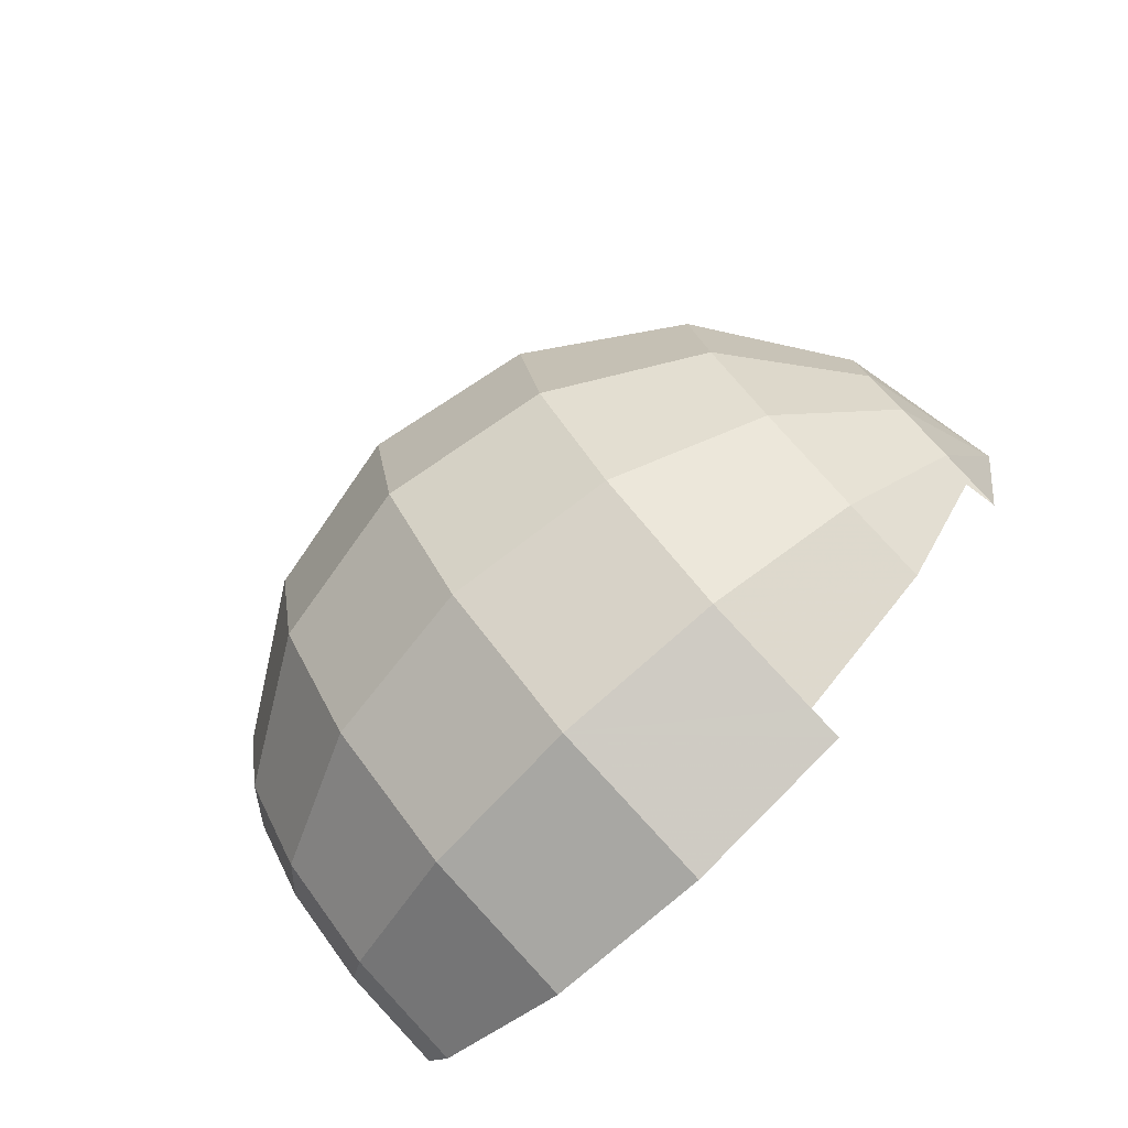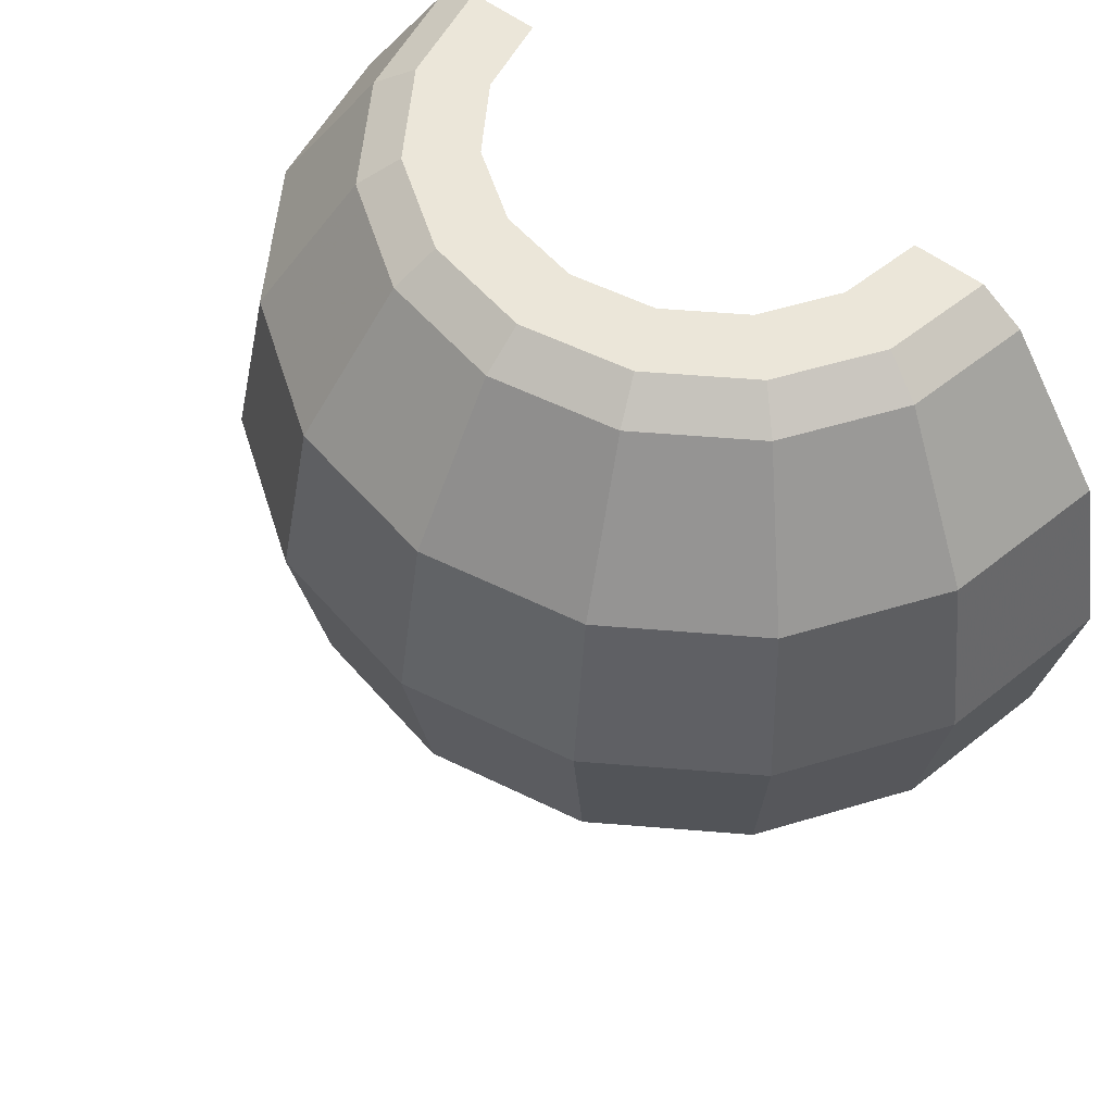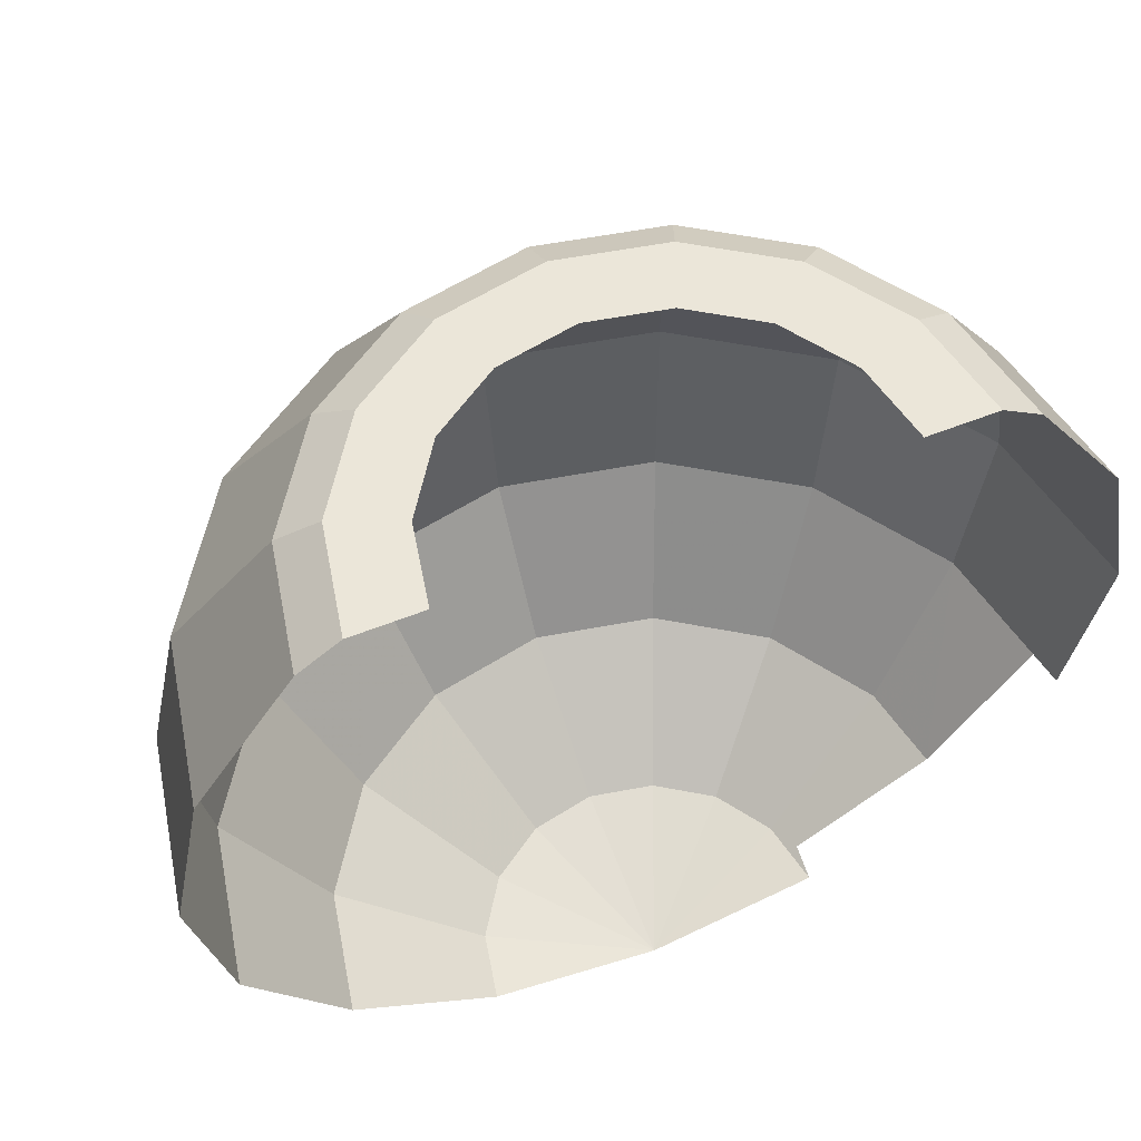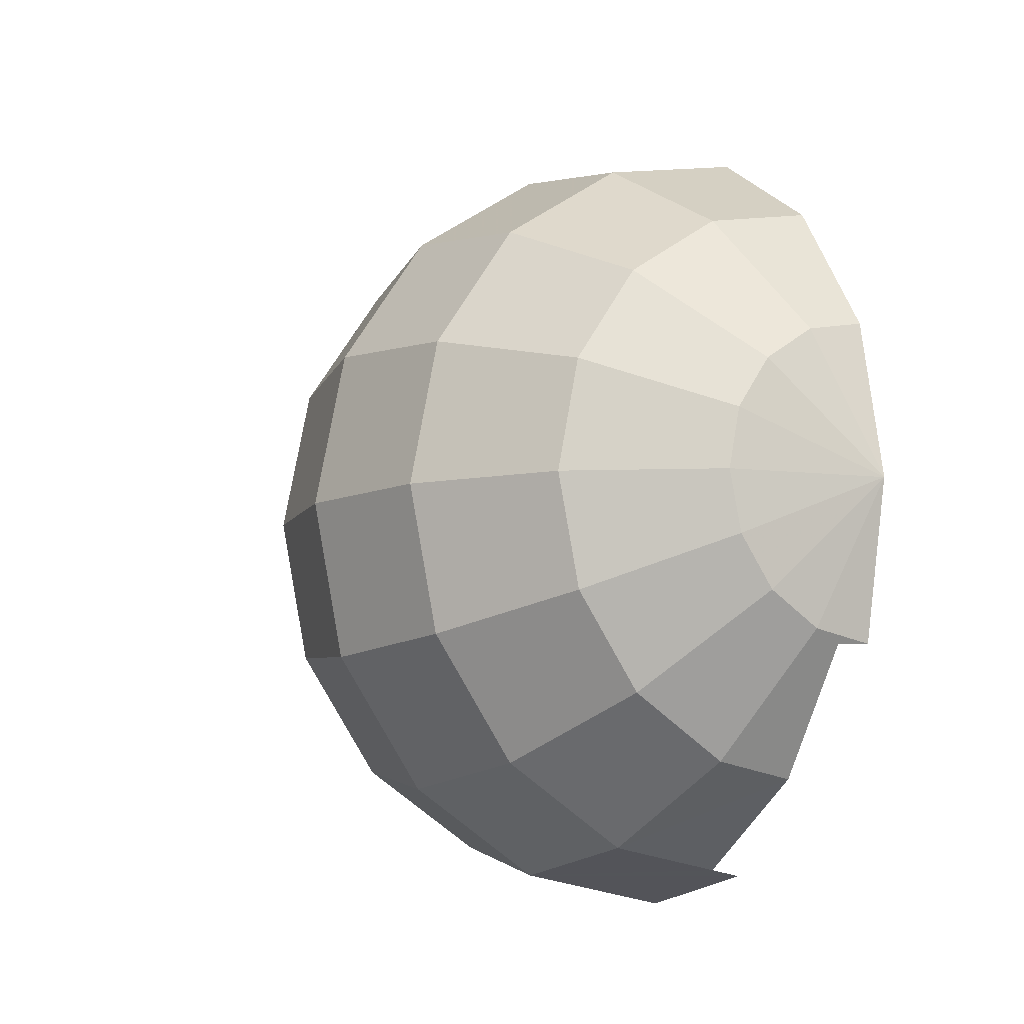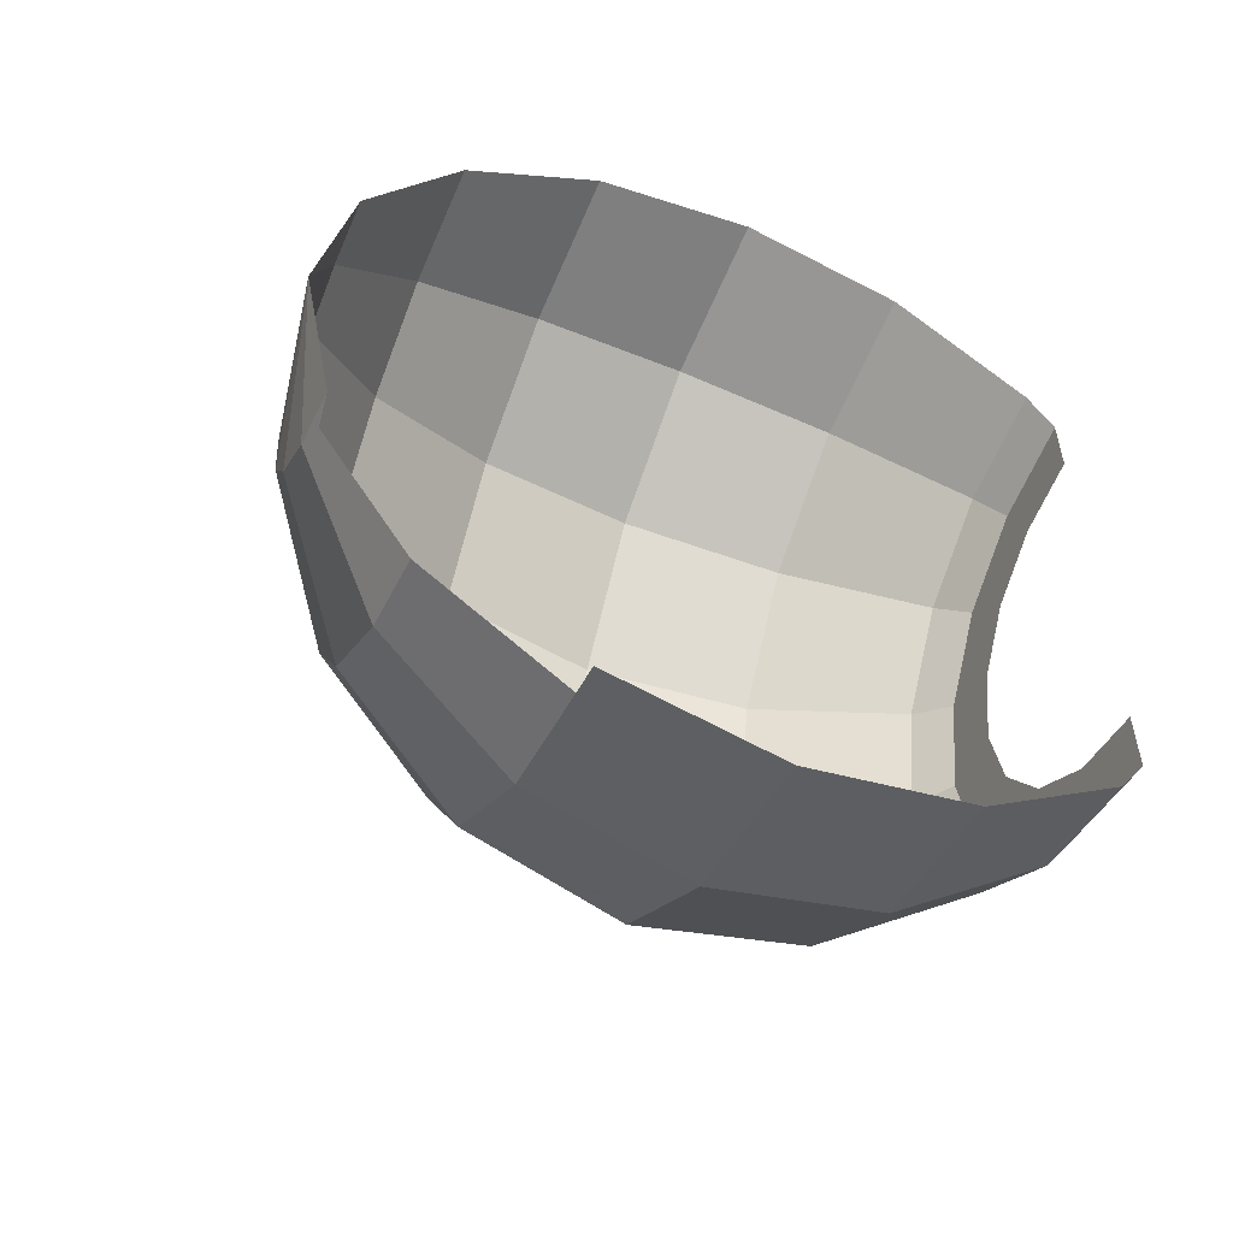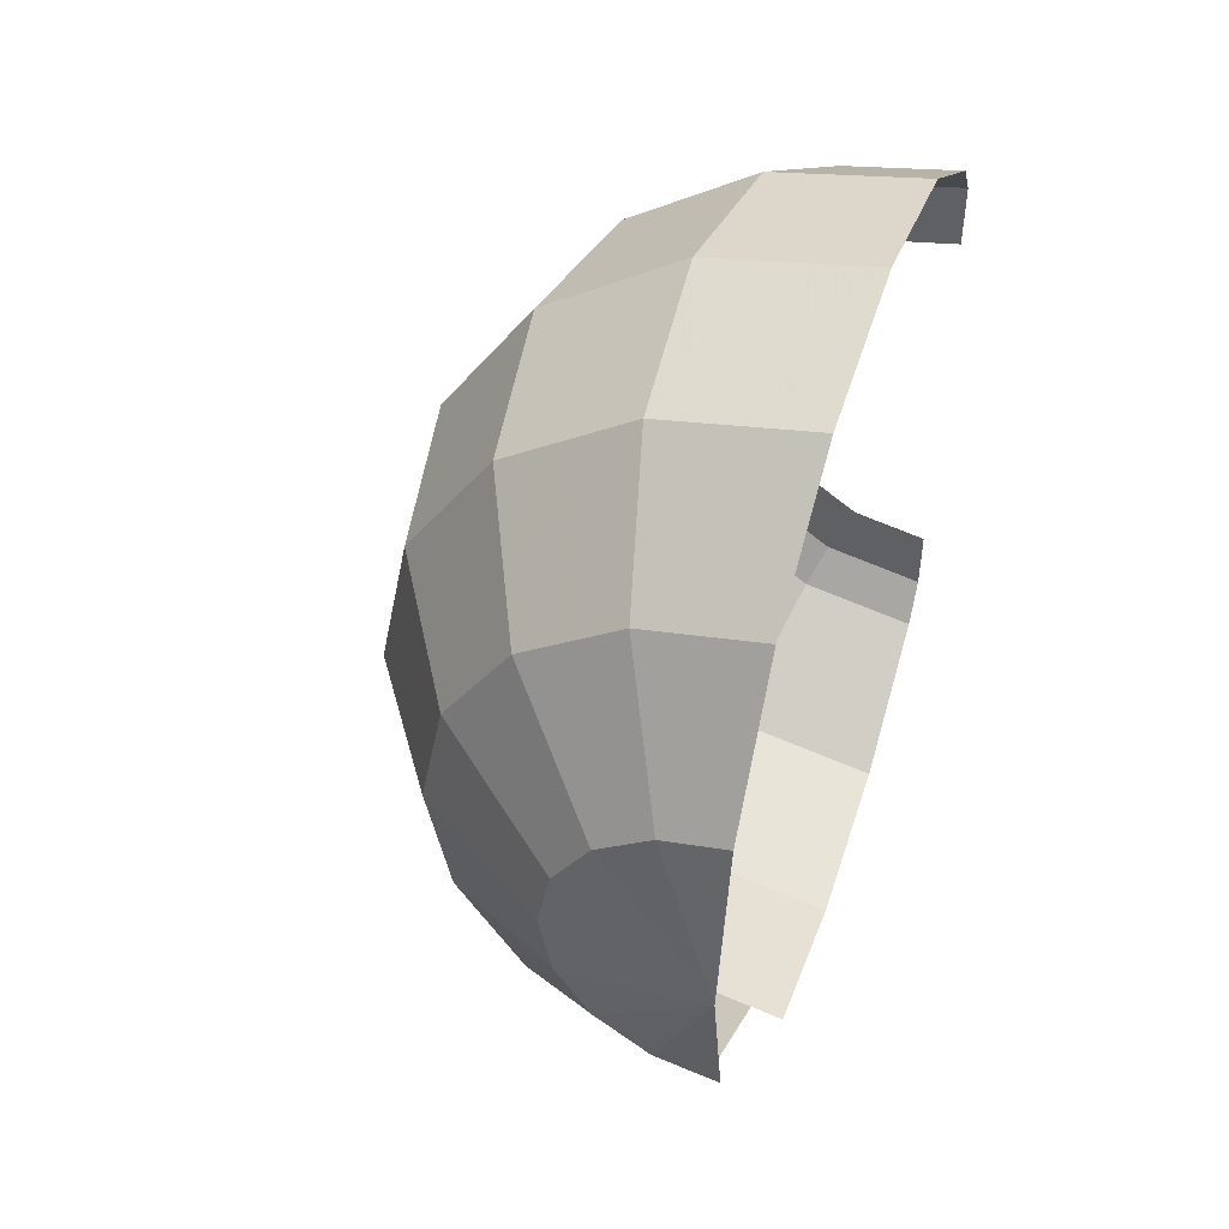
<metadata>
{"format":"obj","ext":"obj","renderer":"f3d","projection":"perspective","resolution":1024,"background":"white","views":[{"elev":-79.4,"azim":-46.1,"up":"+Z"},{"elev":55.5,"azim":-51.3,"up":"+Y"},{"elev":57.6,"azim":67.6,"up":"+Y"},{"elev":-8.8,"azim":-29.0,"up":"+Z"},{"elev":-54.0,"azim":65.7,"up":"+Z"},{"elev":47.4,"azim":18.8,"up":"+Z"}]}
</metadata>
<code>
v 0 -2.201 -0.4975
v 0 -2.3 0
v -0.1904 -2.201 -0.4596
v -0.1 -2.185 -0.5022
v 0 -2.201 -0.4975
v -0.1904 -2.201 -0.4596
v -0.3518 -1.919 -0.8493
v -0.1 -1.919 -0.8993
v -0.1 -2.185 -0.5022
v -0.1904 -2.201 -0.4596
v -0.4596 -1.498 -1.11
v -0.1 -1.498 -1.181
v -0.1 -1.919 -0.8993
v -0.3518 -1.919 -0.8493
v -0.4975 -1 -1.201
v -0.1 -1.498 -1.181
v -0.4596 -1.498 -1.11
v -0.4975 -1 -1.201
v 0 -1 -1.3
v 0 -1.499 -1.201
v -0.1 -1.498 -1.181
v 0 -1 -1.3
v -0.4975 -1 -1.201
v -0.4596 -0.5025 -1.11
v 0 -0.5025 -1.201
v 0 -0.08077 -0.9192
v 0 -0.5025 -1.201
v -0.4596 -0.5025 -1.11
v -0.3518 -0.08077 -0.8493
v 0 0 -0.8
v 0 -0.08077 -0.9192
v -0.3518 -0.08077 -0.8493
v -0.3062 0 -0.7391
v -0.1904 -2.201 -0.4596
v 0 -2.3 0
v -0.3518 -2.201 -0.3518
v -0.3518 -1.919 -0.8493
v -0.1904 -2.201 -0.4596
v -0.3518 -2.201 -0.3518
v -0.65 -1.919 -0.65
v -0.4596 -1.498 -1.11
v -0.3518 -1.919 -0.8493
v -0.65 -1.919 -0.65
v -0.8493 -1.498 -0.8493
v -0.4596 -1.498 -1.11
v -0.8493 -1.498 -0.8493
v -0.9192 -1 -0.9192
v -0.4975 -1 -1.201
v -0.4975 -1 -1.201
v -0.9192 -1 -0.9192
v -0.8493 -0.5025 -0.8493
v -0.4596 -0.5025 -1.11
v -0.3518 -0.08077 -0.8493
v -0.4596 -0.5025 -1.11
v -0.8493 -0.5025 -0.8493
v -0.65 -0.08077 -0.65
v -0.3062 0 -0.7391
v -0.3518 -0.08077 -0.8493
v -0.65 -0.08077 -0.65
v -0.5657 0 -0.5657
v -0.3518 -2.201 -0.3518
v 0 -2.3 0
v -0.4596 -2.201 -0.1904
v -0.65 -1.919 -0.65
v -0.3518 -2.201 -0.3518
v -0.4596 -2.201 -0.1904
v -0.8493 -1.919 -0.3518
v -0.8493 -1.498 -0.8493
v -0.65 -1.919 -0.65
v -0.8493 -1.919 -0.3518
v -1.11 -1.498 -0.4596
v -0.8493 -1.498 -0.8493
v -1.11 -1.498 -0.4596
v -1.201 -1 -0.4975
v -0.9192 -1 -0.9192
v -0.9192 -1 -0.9192
v -1.201 -1 -0.4975
v -1.11 -0.5025 -0.4596
v -0.8493 -0.5025 -0.8493
v -0.65 -0.08077 -0.65
v -0.8493 -0.5025 -0.8493
v -1.11 -0.5025 -0.4596
v -0.8493 -0.08077 -0.3518
v -0.5657 0 -0.5657
v -0.65 -0.08077 -0.65
v -0.8493 -0.08077 -0.3518
v -0.7391 0 -0.3062
v -0.4596 -2.201 -0.1904
v 0 -2.3 0
v -0.4975 -2.201 0
v -0.8493 -1.919 -0.3518
v -0.4596 -2.201 -0.1904
v -0.4975 -2.201 0
v -0.9192 -1.919 0
v -1.11 -1.498 -0.4596
v -0.8493 -1.919 -0.3518
v -0.9192 -1.919 0
v -1.201 -1.498 0
v -1.11 -1.498 -0.4596
v -1.201 -1.498 0
v -1.3 -1 5e-06
v -1.201 -1 -0.4975
v -1.201 -1 -0.4975
v -1.3 -1 5e-06
v -1.201 -0.5025 0
v -1.11 -0.5025 -0.4596
v -0.8493 -0.08077 -0.3518
v -1.11 -0.5025 -0.4596
v -1.201 -0.5025 0
v -0.9192 -0.08077 0
v -0.7391 0 -0.3062
v -0.8493 -0.08077 -0.3518
v -0.9192 -0.08077 0
v -0.8 0 0
v -0.4975 -2.201 0
v 0 -2.3 0
v -0.4596 -2.201 0.1904
v -0.9192 -1.919 0
v -0.4975 -2.201 0
v -0.4596 -2.201 0.1904
v -0.8493 -1.919 0.3518
v -1.201 -1.498 0
v -0.9192 -1.919 0
v -0.8493 -1.919 0.3518
v -1.11 -1.498 0.4596
v -1.201 -1.498 0
v -1.11 -1.498 0.4596
v -1.201 -1 0.4975
v -1.3 -1 5e-06
v -1.3 -1 5e-06
v -1.201 -1 0.4975
v -1.11 -0.5025 0.4596
v -1.201 -0.5025 0
v -0.9192 -0.08077 0
v -1.201 -0.5025 0
v -1.11 -0.5025 0.4596
v -0.8493 -0.08077 0.3518
v -0.8 0 0
v -0.9192 -0.08077 0
v -0.8493 -0.08077 0.3518
v -0.7391 0 0.3062
v -0.4596 -2.201 0.1904
v 0 -2.3 0
v -0.3518 -2.201 0.3518
v -0.8493 -1.919 0.3518
v -0.4596 -2.201 0.1904
v -0.3518 -2.201 0.3518
v -0.65 -1.919 0.65
v -1.11 -1.498 0.4596
v -0.8493 -1.919 0.3518
v -0.65 -1.919 0.65
v -0.8493 -1.498 0.8493
v -1.11 -1.498 0.4596
v -0.8493 -1.498 0.8493
v -0.9192 -1 0.9192
v -1.201 -1 0.4975
v -1.201 -1 0.4975
v -0.9192 -1 0.9192
v -0.8493 -0.5025 0.8493
v -1.11 -0.5025 0.4596
v -0.8493 -0.08077 0.3518
v -1.11 -0.5025 0.4596
v -0.8493 -0.5025 0.8493
v -0.65 -0.08077 0.65
v -0.7391 0 0.3062
v -0.8493 -0.08077 0.3518
v -0.65 -0.08077 0.65
v -0.5657 0 0.5657
v -0.3518 -2.201 0.3518
v 0 -2.3 0
v -0.1904 -2.201 0.4596
v -0.65 -1.919 0.65
v -0.3518 -2.201 0.3518
v -0.1904 -2.201 0.4596
v -0.3518 -1.919 0.8493
v -0.8493 -1.498 0.8493
v -0.65 -1.919 0.65
v -0.3518 -1.919 0.8493
v -0.4596 -1.498 1.11
v -0.8493 -1.498 0.8493
v -0.4596 -1.498 1.11
v -0.4975 -1 1.201
v -0.9192 -1 0.9192
v -0.9192 -1 0.9192
v -0.4975 -1 1.201
v -0.4596 -0.5025 1.11
v -0.8493 -0.5025 0.8493
v -0.65 -0.08077 0.65
v -0.8493 -0.5025 0.8493
v -0.4596 -0.5025 1.11
v -0.3518 -0.08077 0.8493
v -0.5657 0 0.5657
v -0.65 -0.08077 0.65
v -0.3518 -0.08077 0.8493
v -0.3062 0 0.7391
v -0.1904 -2.201 0.4596
v 0 -2.3 0
v 0 -2.201 0.4975
v -0.3518 -1.919 0.8493
v -0.1904 -2.201 0.4596
v 0 -2.201 0.4975
v 0 -1.919 0.9192
v -0.4596 -1.498 1.11
v -0.3518 -1.919 0.8493
v 0 -1.919 0.9192
v 0 -1.498 1.201
v -0.4596 -1.498 1.11
v 0 -1.498 1.201
v 1e-05 -1 1.3
v -0.4975 -1 1.201
v -0.4975 -1 1.201
v 1e-05 -1 1.3
v 0 -0.5025 1.201
v -0.4596 -0.5025 1.11
v -0.3518 -0.08077 0.8493
v -0.4596 -0.5025 1.11
v 0 -0.5025 1.201
v 0 -0.08077 0.9192
v -0.3062 0 0.7391
v -0.3518 -0.08077 0.8493
v 0 -0.08077 0.9192
v 0 0 0.8
v 0 0 0.8
v 0 0 0.6
v -0.2296 0 0.5543
v -0.3062 0 0.7391
v -0.5657 0 0.5657
v -0.3062 0 0.7391
v -0.2296 0 0.5543
v -0.4243 0 0.4243
v -0.5657 0 0.5657
v -0.4243 0 0.4243
v -0.5543 0 0.2296
v -0.7391 0 0.3062
v -0.8 0 0
v -0.7391 0 0.3062
v -0.5543 0 0.2296
v -0.6 0 0
v -0.8 0 0
v -0.6 0 0
v -0.5543 0 -0.2296
v -0.7391 0 -0.3062
v -0.5657 0 -0.5657
v -0.7391 0 -0.3062
v -0.5543 0 -0.2296
v -0.4243 0 -0.4243
v -0.3062 0 -0.7391
v -0.5657 0 -0.5657
v -0.4243 0 -0.4243
v -0.2296 0 -0.5543
v 0 0 -0.8
v -0.3062 0 -0.7391
v -0.2296 0 -0.5543
v 0 0 -0.6
g mesh7298546
f 1 2 3
f 4 5 6
f 7 8 9
f 9 10 7
f 11 12 13
f 13 14 11
f 15 16 17
f 18 19 20
f 20 21 18
f 22 23 24
f 24 25 22
f 26 27 28
f 28 29 26
f 30 31 32
f 32 33 30
f 34 35 36
f 37 38 39
f 39 40 37
f 41 42 43
f 43 44 41
f 45 46 47
f 47 48 45
f 49 50 51
f 51 52 49
f 53 54 55
f 55 56 53
f 57 58 59
f 59 60 57
f 61 62 63
f 64 65 66
f 66 67 64
f 68 69 70
f 70 71 68
f 72 73 74
f 74 75 72
f 76 77 78
f 78 79 76
f 80 81 82
f 82 83 80
f 84 85 86
f 86 87 84
f 88 89 90
f 91 92 93
f 93 94 91
f 95 96 97
f 97 98 95
f 99 100 101
f 101 102 99
f 103 104 105
f 105 106 103
f 107 108 109
f 109 110 107
f 111 112 113
f 113 114 111
f 115 116 117
f 118 119 120
f 120 121 118
f 122 123 124
f 124 125 122
f 126 127 128
f 128 129 126
f 130 131 132
f 132 133 130
f 134 135 136
f 136 137 134
f 138 139 140
f 140 141 138
f 142 143 144
f 145 146 147
f 147 148 145
f 149 150 151
f 151 152 149
f 153 154 155
f 155 156 153
f 157 158 159
f 159 160 157
f 161 162 163
f 163 164 161
f 165 166 167
f 167 168 165
f 169 170 171
f 172 173 174
f 174 175 172
f 176 177 178
f 178 179 176
f 180 181 182
f 182 183 180
f 184 185 186
f 186 187 184
f 188 189 190
f 190 191 188
f 192 193 194
f 194 195 192
f 196 197 198
f 199 200 201
f 201 202 199
f 203 204 205
f 205 206 203
f 207 208 209
f 209 210 207
f 211 212 213
f 213 214 211
f 215 216 217
f 217 218 215
f 219 220 221
f 221 222 219
g mesh7298547
f 223 224 225
f 225 226 223
f 227 228 229
f 229 230 227
f 231 232 233
f 233 234 231
f 235 236 237
f 237 238 235
f 239 240 241
f 241 242 239
f 243 244 245
f 245 246 243
f 247 248 249
f 249 250 247
f 251 252 253
f 253 254 251

</code>
